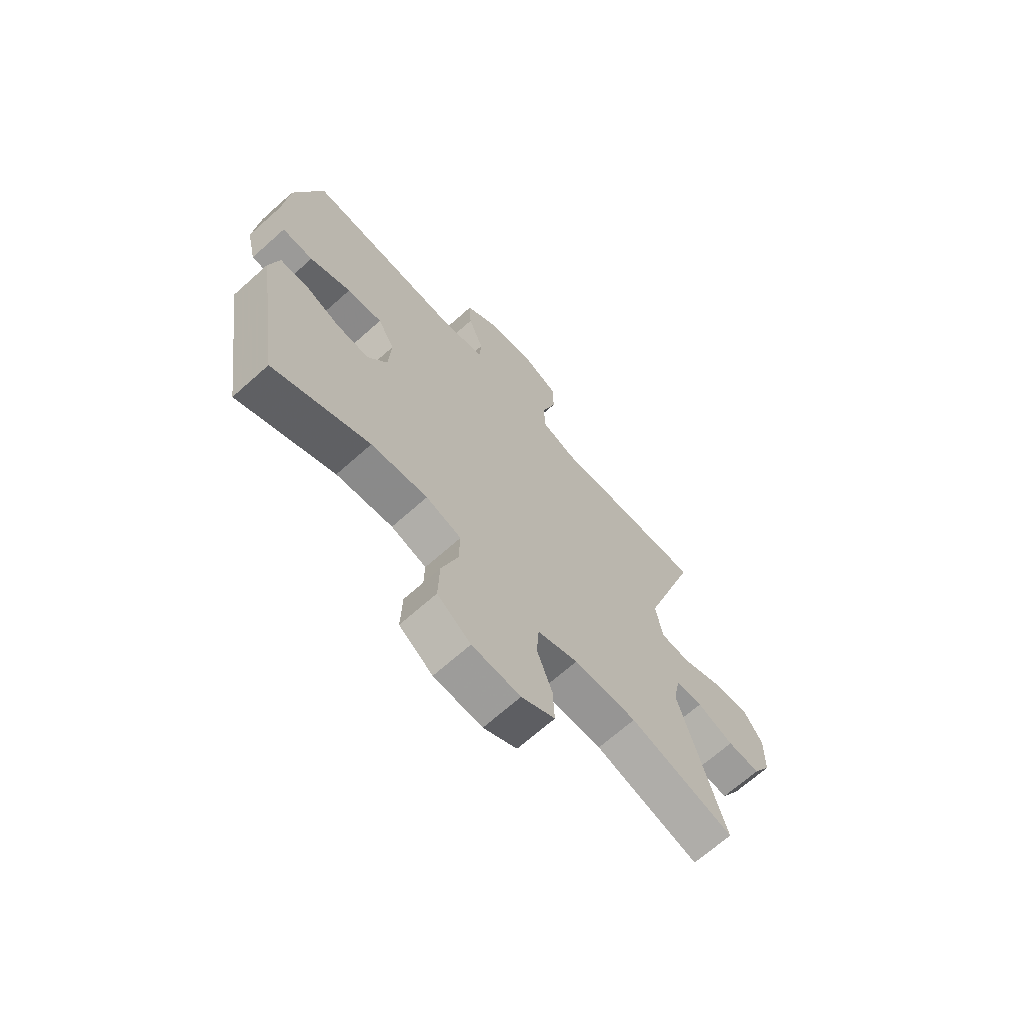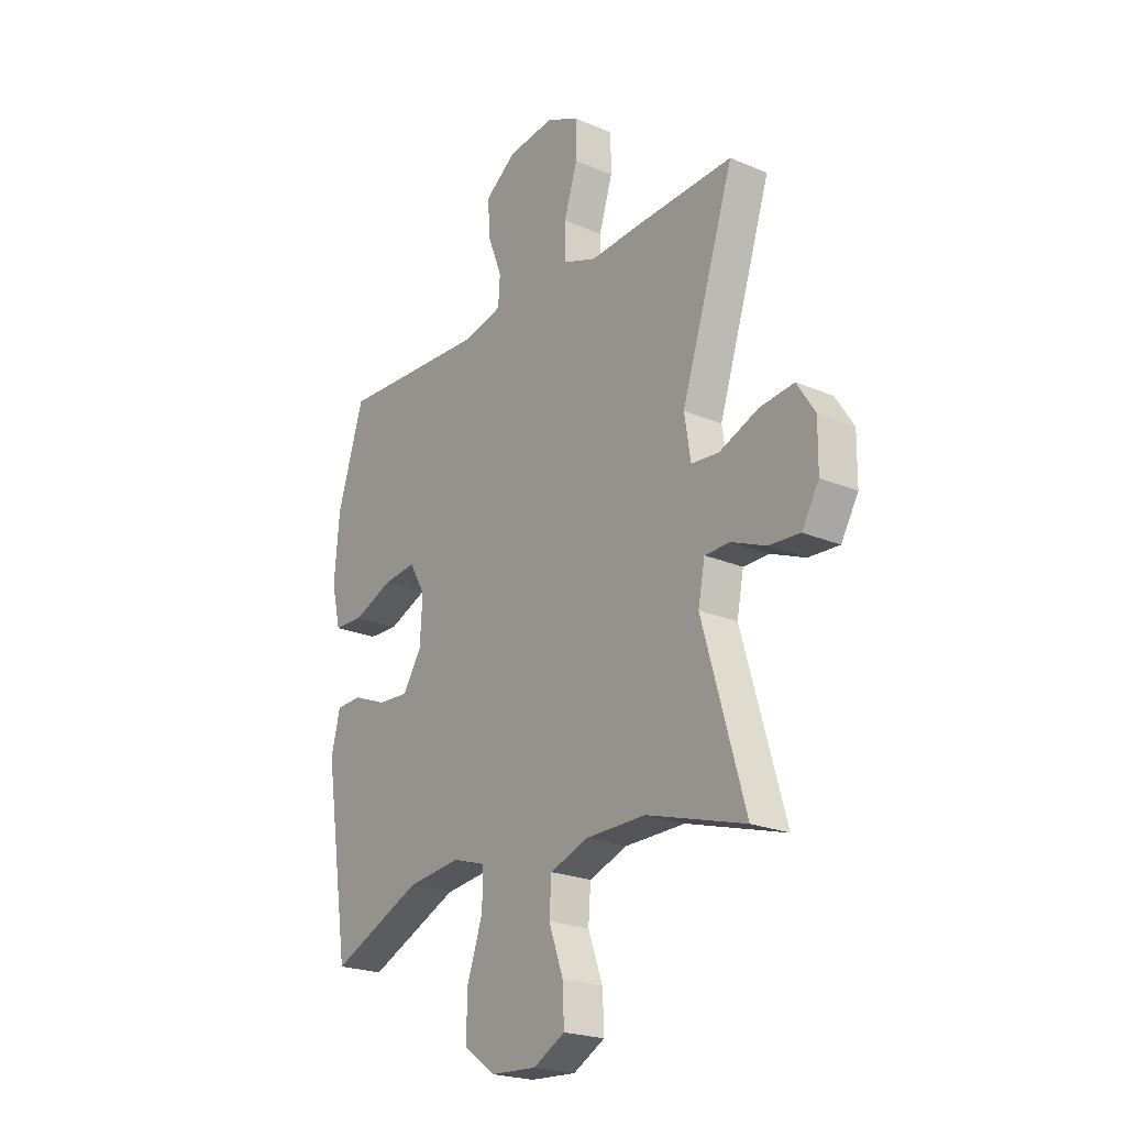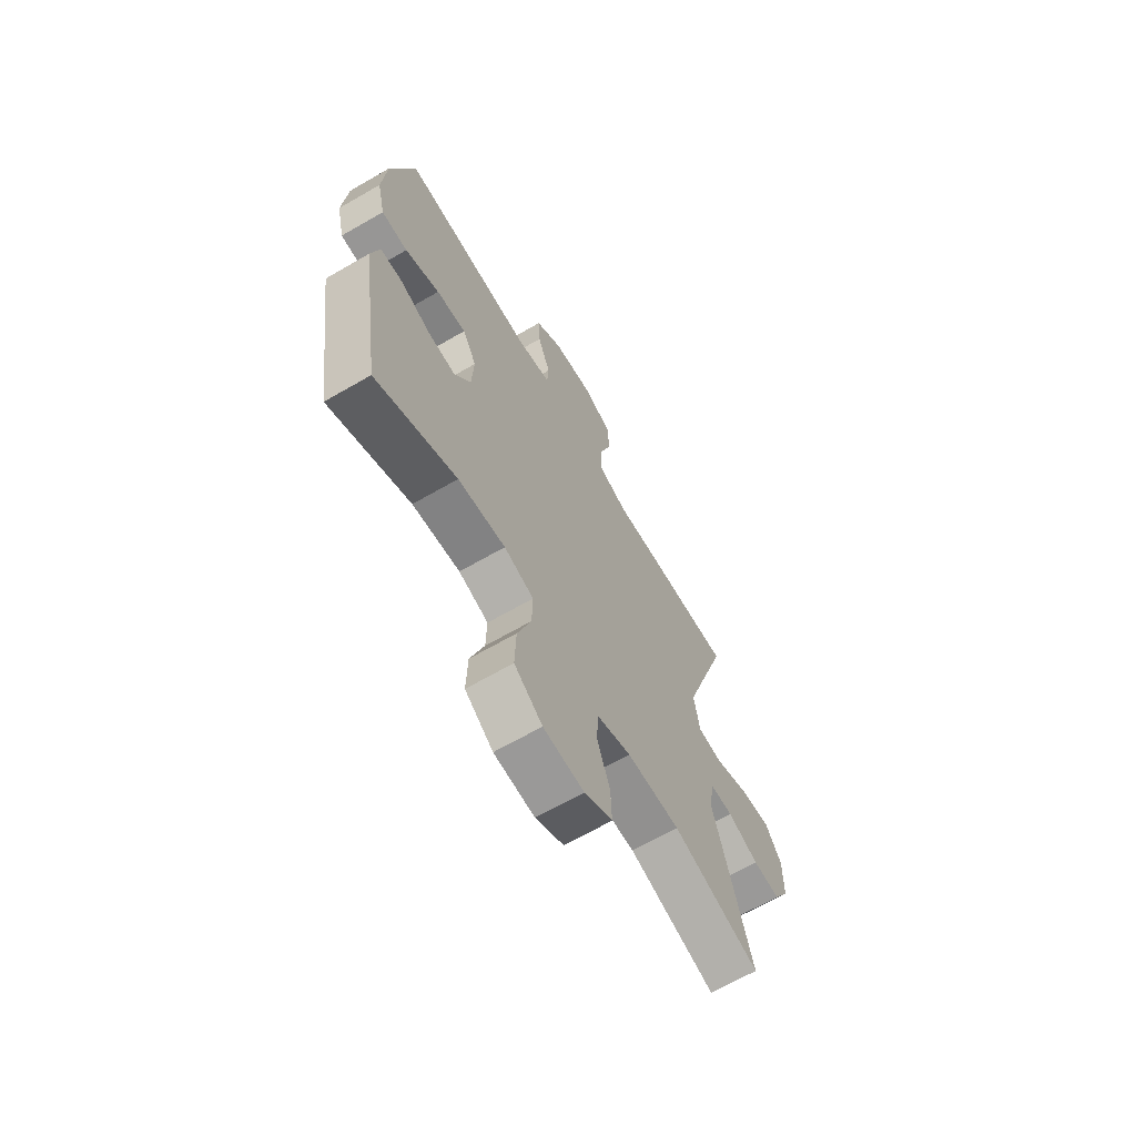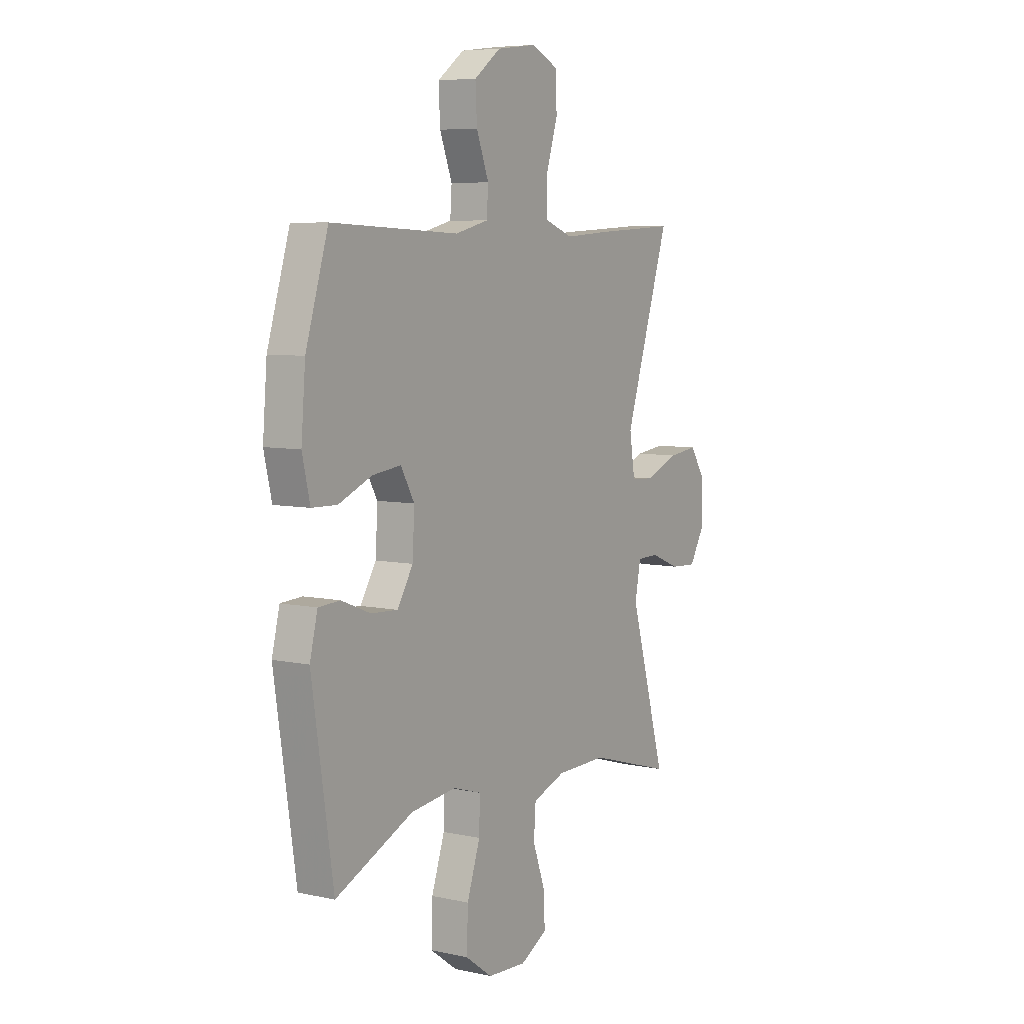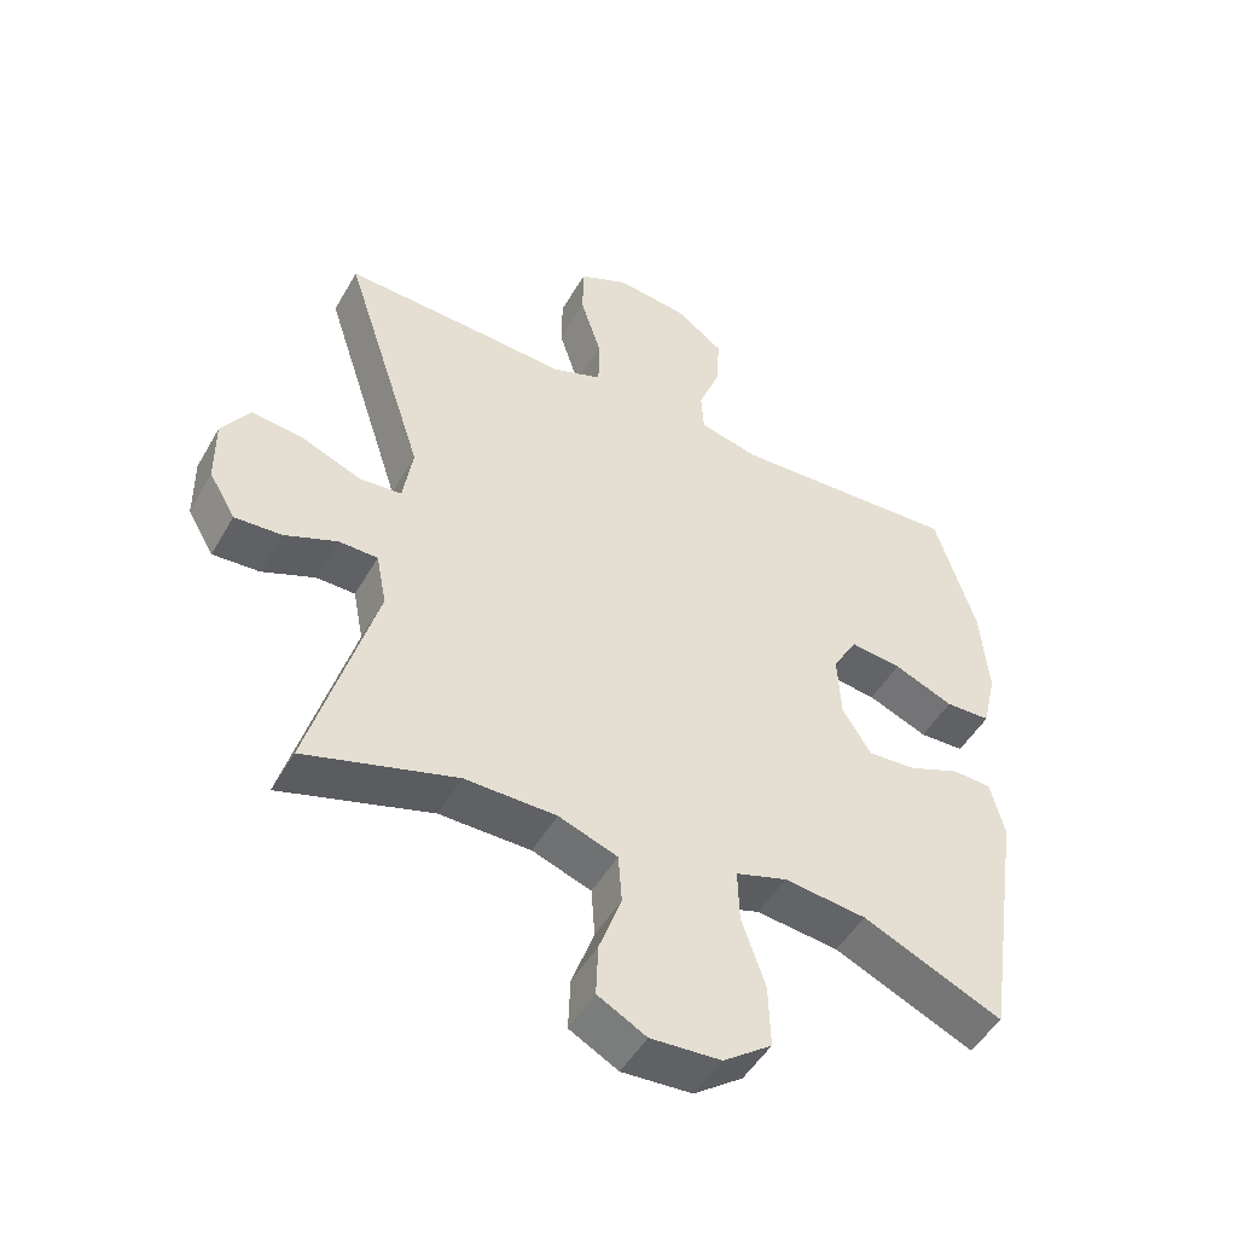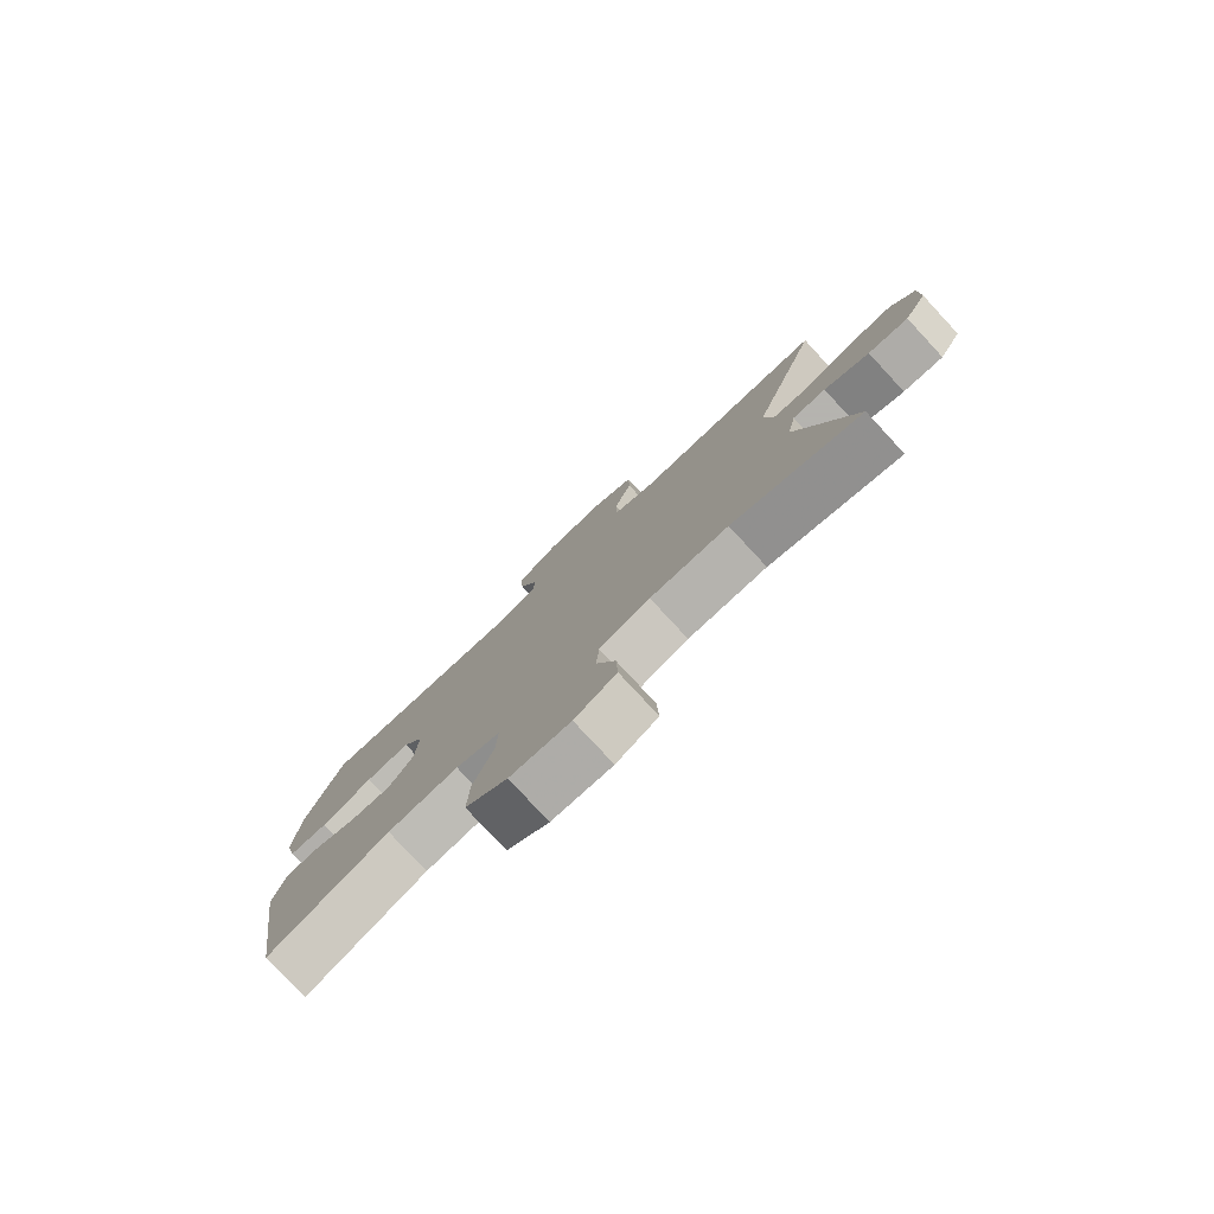
<metadata>
{"format":"obj","ext":"obj","renderer":"f3d","projection":"perspective","resolution":1024,"background":"white","views":[{"elev":-68.1,"azim":-48.2,"up":"+Z"},{"elev":-22.3,"azim":53.5,"up":"+Z"},{"elev":-66.4,"azim":-59.9,"up":"+Z"},{"elev":6.8,"azim":-57.5,"up":"+Z"},{"elev":-48.7,"azim":151.3,"up":"+Z"},{"elev":-79.5,"azim":42.9,"up":"+Z"}]}
</metadata>
<code>
v 0.5 0.07 0.5
v 0.383 0.07 0.139
v 0.397 0.07 0.051
v 0.458 0.07 0.046
v 0.544 0.07 0.081
v 0.62 0.07 0.09
v 0.66 0.07 0.028
v 0.659 0.07 -0.066
v 0.621 0.07 -0.131
v 0.553 0.07 -0.127
v 0.477 0.07 -0.096
v 0.421 0.07 -0.097
v 0.406 0.07 -0.174
v 0.5 0.07 -0.5
v 0.282 0.07 -0.436
v 0.15 0.07 -0.438
v 0.065 0.07 -0.469
v 0.06 0.07 -0.54
v 0.092 0.07 -0.629
v 0.095 0.07 -0.704
v 0.025 0.07 -0.742
v -0.076 0.07 -0.736
v -0.146 0.07 -0.685
v -0.143 0.07 -0.594
v -0.109 0.07 -0.494
v -0.107 0.07 -0.419
v -0.181 0.07 -0.396
v -0.299 0.07 -0.41
v -0.5 0.07 -0.5
v -0.555 0.07 -0.136
v -0.535 0.07 -0.055
v -0.479 0.07 -0.052
v -0.404 0.07 -0.082
v -0.335 0.07 -0.086
v -0.294 0.07 -0.02
v -0.289 0.07 0.073
v -0.324 0.07 0.135
v -0.398 0.07 0.126
v -0.484 0.07 0.09
v -0.549 0.07 0.092
v -0.569 0.07 0.178
v -0.558 0.07 0.311
v -0.5 0.07 0.5
v -0.17 0.07 0.485
v -0.084 0.07 0.506
v -0.08 0.07 0.566
v -0.112 0.07 0.649
v -0.116 0.07 0.726
v -0.047 0.07 0.777
v 0.055 0.07 0.79
v 0.127 0.07 0.757
v 0.128 0.07 0.678
v 0.098 0.07 0.583
v 0.099 0.07 0.508
v 0.172 0.07 0.481
v 0.287 0.07 0.489
v 0.5 0 0.5
v 0.383 0 0.139
v 0.397 0 0.051
v 0.458 0 0.046
v 0.544 0 0.081
v 0.62 0 0.09
v 0.66 0 0.028
v 0.659 0 -0.066
v 0.621 0 -0.131
v 0.553 0 -0.127
v 0.477 0 -0.096
v 0.421 0 -0.097
v 0.406 0 -0.174
v 0.5 0 -0.5
v 0.282 0 -0.436
v 0.15 0 -0.438
v 0.065 0 -0.469
v 0.06 0 -0.54
v 0.092 0 -0.629
v 0.095 0 -0.704
v 0.025 0 -0.742
v -0.076 0 -0.736
v -0.146 0 -0.685
v -0.143 0 -0.594
v -0.109 0 -0.494
v -0.107 0 -0.419
v -0.181 0 -0.396
v -0.299 0 -0.41
v -0.5 0 -0.5
v -0.555 0 -0.136
v -0.535 0 -0.055
v -0.479 0 -0.052
v -0.404 0 -0.082
v -0.335 0 -0.086
v -0.294 0 -0.02
v -0.289 0 0.073
v -0.324 0 0.135
v -0.398 0 0.126
v -0.484 0 0.09
v -0.549 0 0.092
v -0.569 0 0.178
v -0.558 0 0.311
v -0.5 0 0.5
v -0.17 0 0.485
v -0.084 0 0.506
v -0.08 0 0.566
v -0.112 0 0.649
v -0.116 0 0.726
v -0.047 0 0.777
v 0.055 0 0.79
v 0.127 0 0.757
v 0.128 0 0.678
v 0.098 0 0.583
v 0.099 0 0.508
v 0.172 0 0.481
v 0.287 0 0.489
f 55 56 1 2
f 54 55 2 3
f 50 51 52 53
f 50 53 54
f 49 50 54
f 46 47 48 49
f 45 46 49 54
f 44 45 54 3
f 42 43 44 3
f 38 39 40 41
f 37 38 41 42
f 30 31 32 33
f 28 29 30 33
f 27 28 33 34
f 26 27 34 35
f 22 23 24 25
f 22 25 26
f 21 22 26
f 18 19 20 21
f 17 18 21 26
f 16 17 26 35
f 13 14 15
f 12 13 15 16
f 8 9 10 11
f 8 11 12
f 7 8 12
f 4 5 6 7
f 3 4 7 12
f 37 42 3 12
f 12 16 35 36
f 12 36 37
f 58 57 112 111
f 59 58 111 110
f 109 108 107 106
f 110 109 106
f 110 106 105
f 105 104 103 102
f 110 105 102 101
f 59 110 101 100
f 59 100 99 98
f 97 96 95 94
f 98 97 94 93
f 89 88 87 86
f 89 86 85 84
f 90 89 84 83
f 91 90 83 82
f 81 80 79 78
f 82 81 78
f 82 78 77
f 77 76 75 74
f 82 77 74 73
f 91 82 73 72
f 71 70 69
f 72 71 69 68
f 67 66 65 64
f 68 67 64
f 68 64 63
f 63 62 61 60
f 68 63 60 59
f 68 59 98 93
f 92 91 72 68
f 93 92 68
f 1 57 58 2
f 2 58 59 3
f 3 59 60 4
f 4 60 61 5
f 5 61 62 6
f 6 62 63 7
f 7 63 64 8
f 8 64 65 9
f 9 65 66 10
f 10 66 67 11
f 11 67 68 12
f 12 68 69 13
f 13 69 70 14
f 14 70 71 15
f 15 71 72 16
f 16 72 73 17
f 17 73 74 18
f 18 74 75 19
f 19 75 76 20
f 20 76 77 21
f 21 77 78 22
f 22 78 79 23
f 23 79 80 24
f 24 80 81 25
f 25 81 82 26
f 26 82 83 27
f 27 83 84 28
f 28 84 85 29
f 29 85 86 30
f 30 86 87 31
f 31 87 88 32
f 32 88 89 33
f 33 89 90 34
f 34 90 91 35
f 35 91 92 36
f 36 92 93 37
f 37 93 94 38
f 38 94 95 39
f 39 95 96 40
f 40 96 97 41
f 41 97 98 42
f 42 98 99 43
f 43 99 100 44
f 44 100 101 45
f 45 101 102 46
f 46 102 103 47
f 47 103 104 48
f 48 104 105 49
f 49 105 106 50
f 50 106 107 51
f 51 107 108 52
f 52 108 109 53
f 53 109 110 54
f 54 110 111 55
f 55 111 112 56
f 56 112 57 1

</code>
